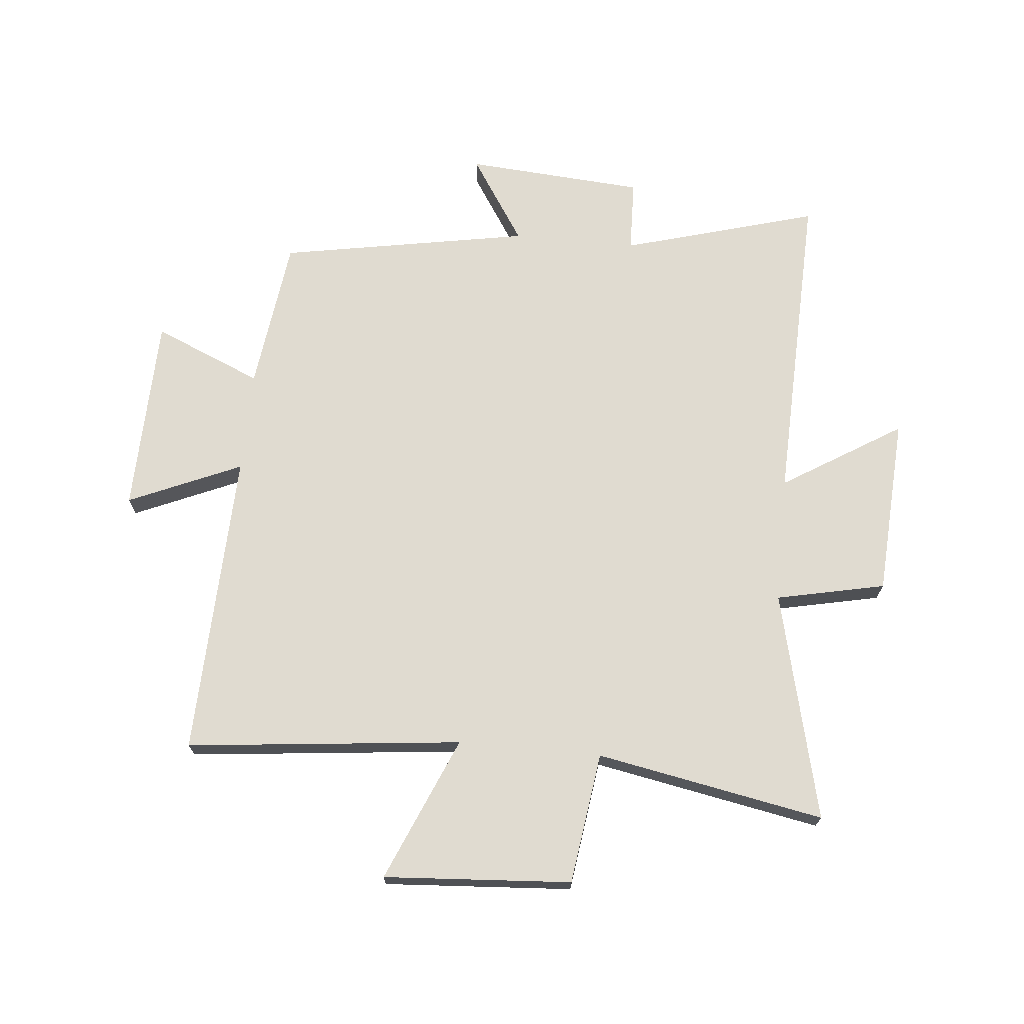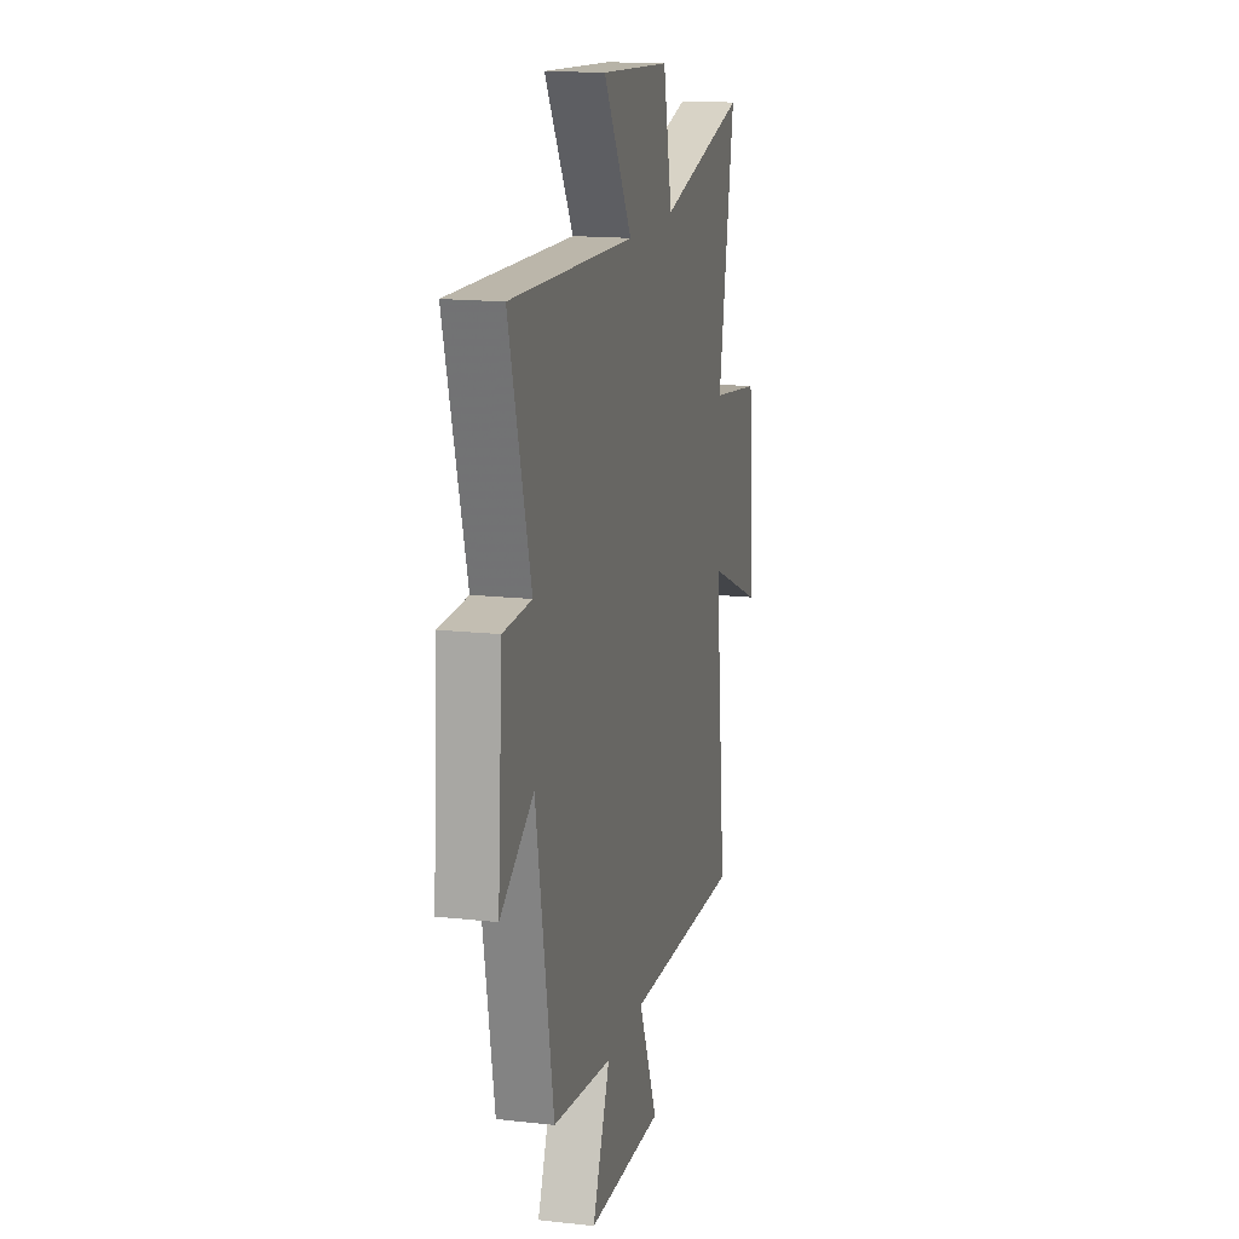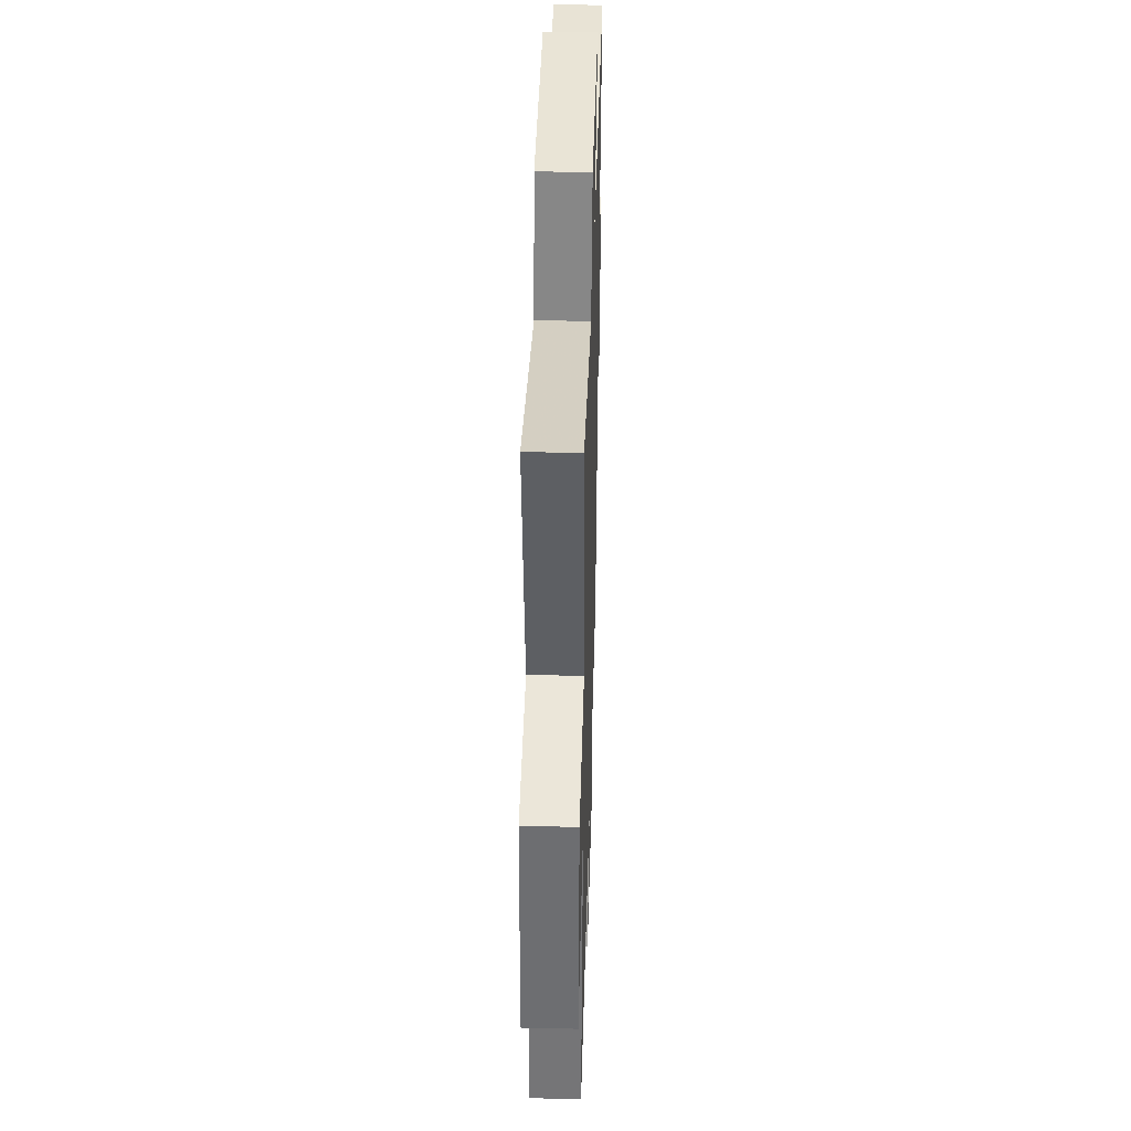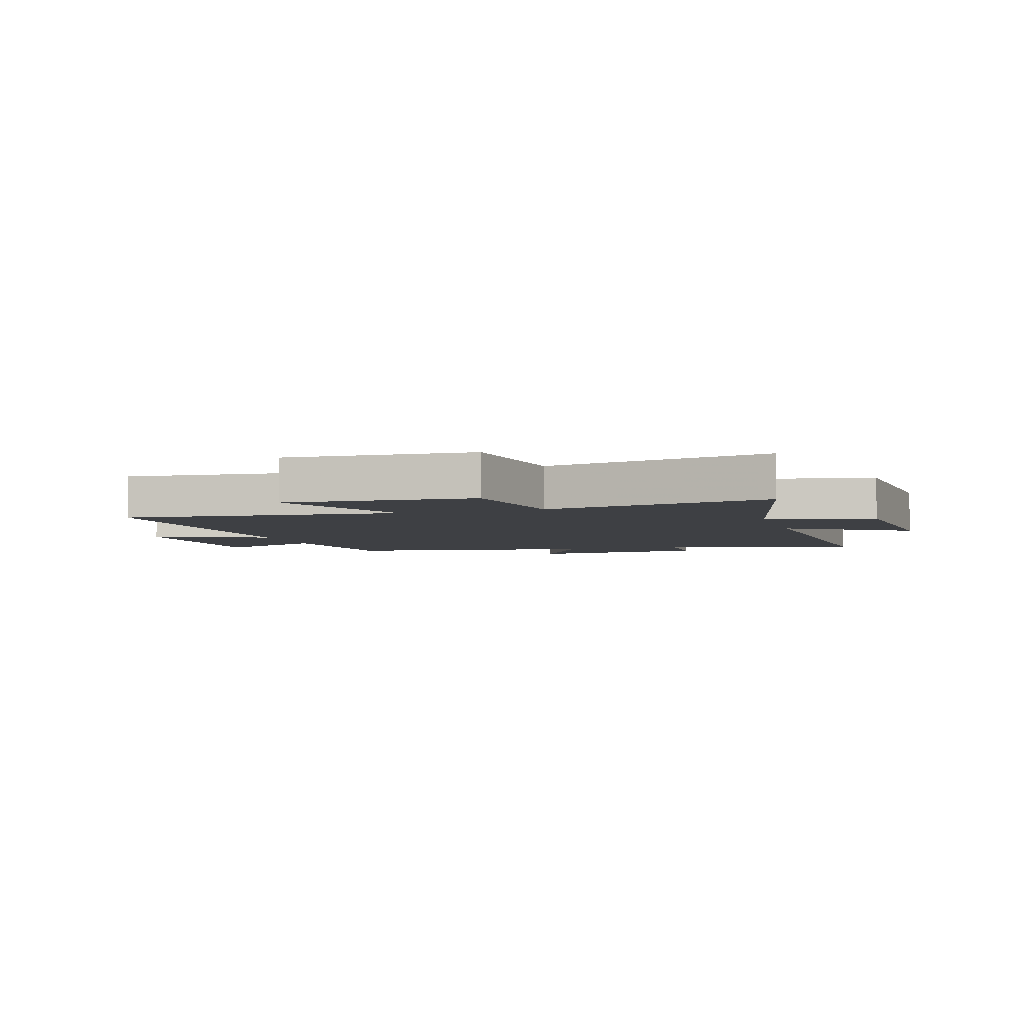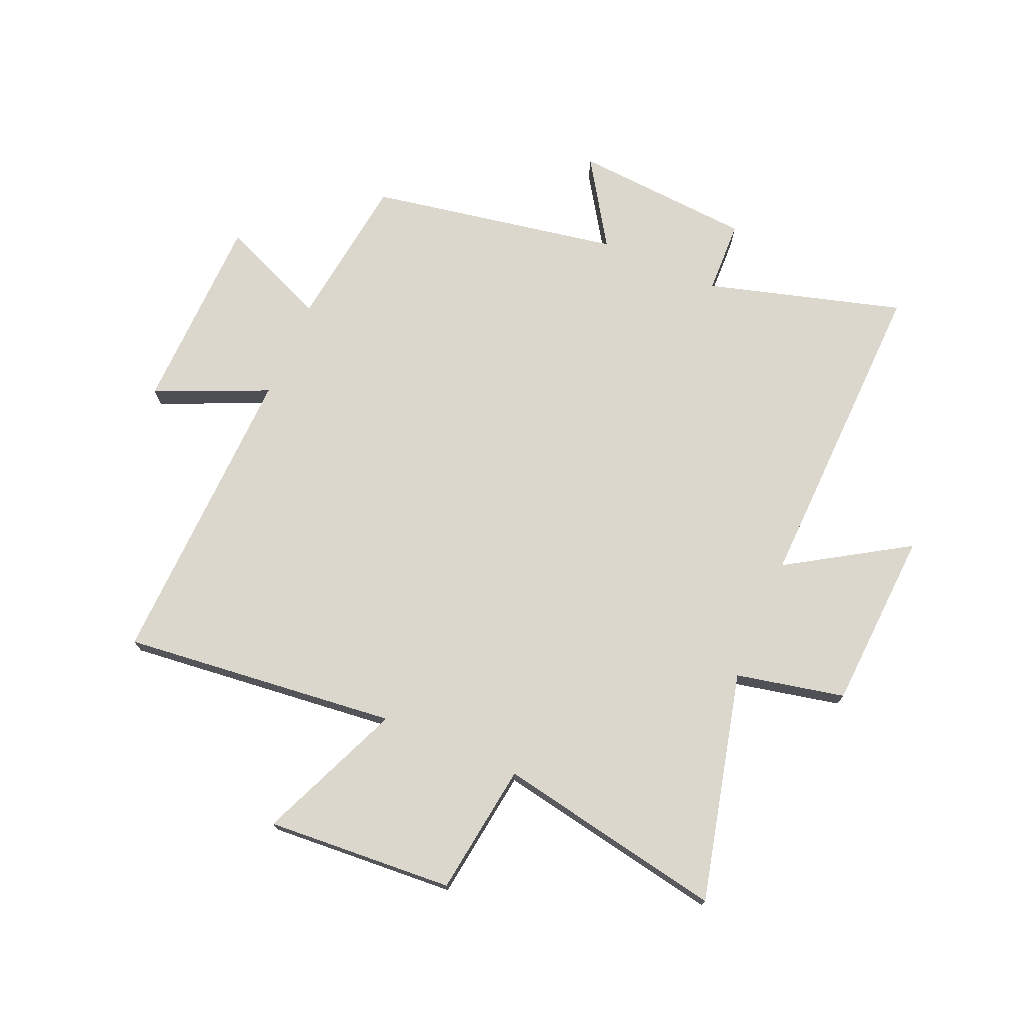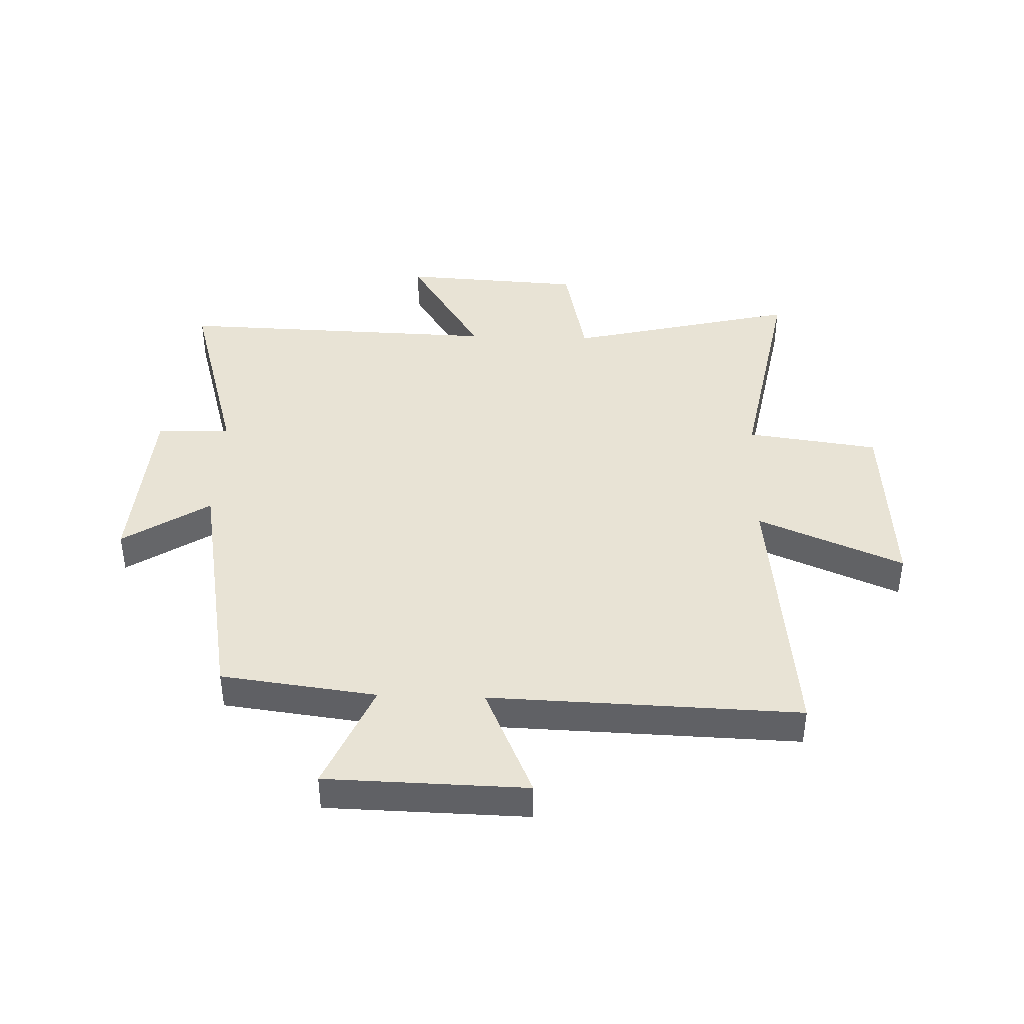
<metadata>
{"format":"obj","ext":"obj","renderer":"f3d","projection":"perspective","resolution":1024,"background":"white","views":[{"elev":70.1,"azim":-84.5,"up":"+Y"},{"elev":15.7,"azim":103.3,"up":"+Z"},{"elev":39.4,"azim":-88.4,"up":"+Z"},{"elev":-4.6,"azim":-72.2,"up":"+Y"},{"elev":73.4,"azim":-66.7,"up":"+Y"},{"elev":41.3,"azim":-178.1,"up":"+Y"}]}
</metadata>
<code>
v 0.422 0.07 -0.466
v 0.156 0.07 -0.5
v 0.235 0.07 -0.686
v -0.107 0.07 -0.694
v -0.022 0.07 -0.5
v -0.551 0.07 -0.517
v -0.5 0.07 -0.044
v -0.748 0.07 -0.149
v -0.726 0.07 0.173
v -0.5 0.07 0.204
v -0.573 0.07 0.595
v -0.18 0.07 0.5
v -0.14 0.07 0.687
v 0.17 0.07 0.705
v 0.042 0.07 0.5
v 0.596 0.07 0.517
v 0.5 0.07 0.181
v 0.626 0.07 0.177
v 0.648 0.07 -0.131
v 0.5 0.07 -0.035
v 0.422 0 -0.466
v 0.156 0 -0.5
v 0.235 0 -0.686
v -0.107 0 -0.694
v -0.022 0 -0.5
v -0.551 0 -0.517
v -0.5 0 -0.044
v -0.748 0 -0.149
v -0.726 0 0.173
v -0.5 0 0.204
v -0.573 0 0.595
v -0.18 0 0.5
v -0.14 0 0.687
v 0.17 0 0.705
v 0.042 0 0.5
v 0.596 0 0.517
v 0.5 0 0.181
v 0.626 0 0.177
v 0.648 0 -0.131
v 0.5 0 -0.035
f 17 18 19 20
f 17 20 1 2
f 15 16 17 2
f 12 13 14 15
f 12 15 2
f 10 11 12 2
f 7 8 9 10
f 7 10 2 3
f 5 6 7
f 5 7 3
f 3 4 5
f 40 39 38 37
f 22 21 40 37
f 22 37 36 35
f 35 34 33 32
f 22 35 32
f 22 32 31 30
f 30 29 28 27
f 23 22 30 27
f 27 26 25
f 23 27 25
f 25 24 23
f 1 21 22 2
f 2 22 23 3
f 3 23 24 4
f 4 24 25 5
f 5 25 26 6
f 6 26 27 7
f 7 27 28 8
f 8 28 29 9
f 9 29 30 10
f 10 30 31 11
f 11 31 32 12
f 12 32 33 13
f 13 33 34 14
f 14 34 35 15
f 15 35 36 16
f 16 36 37 17
f 17 37 38 18
f 18 38 39 19
f 19 39 40 20
f 20 40 21 1

</code>
